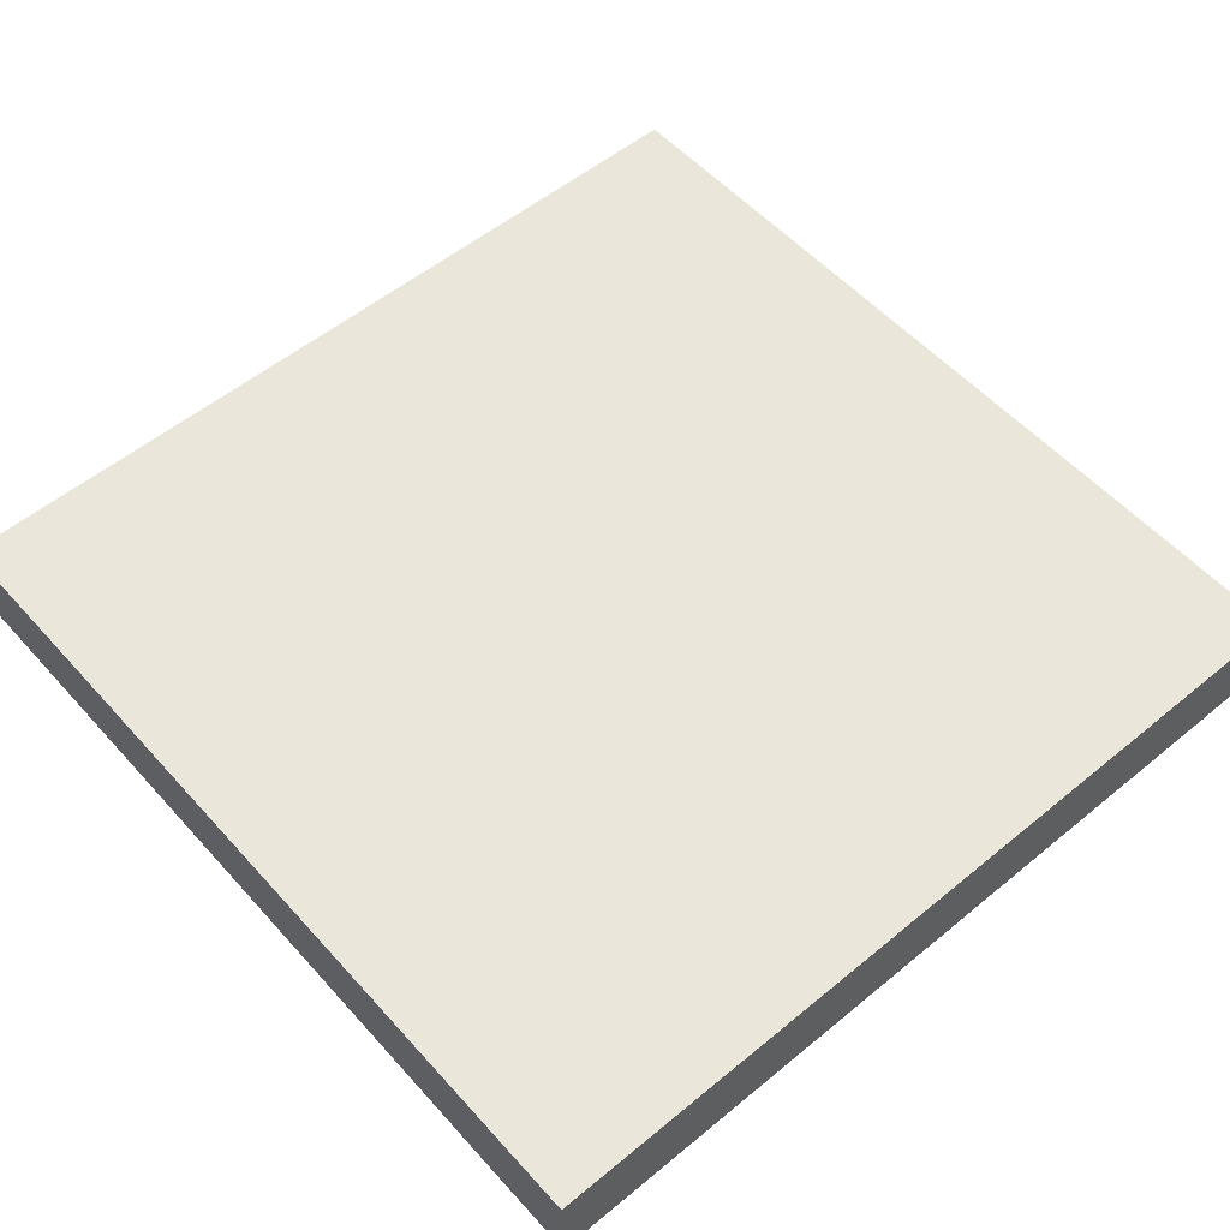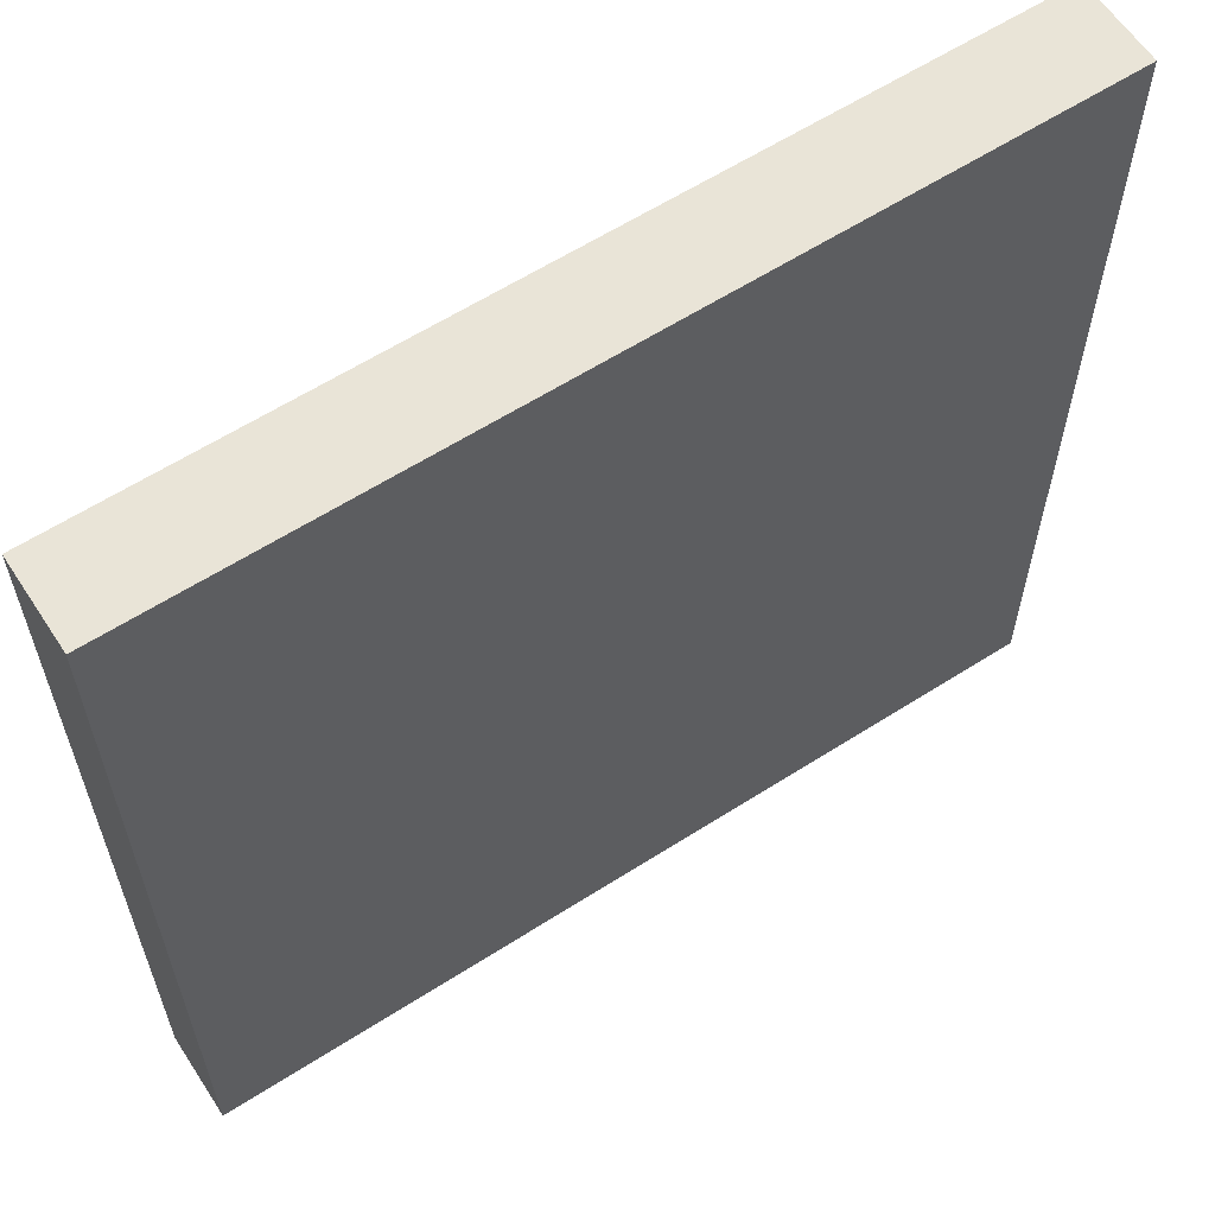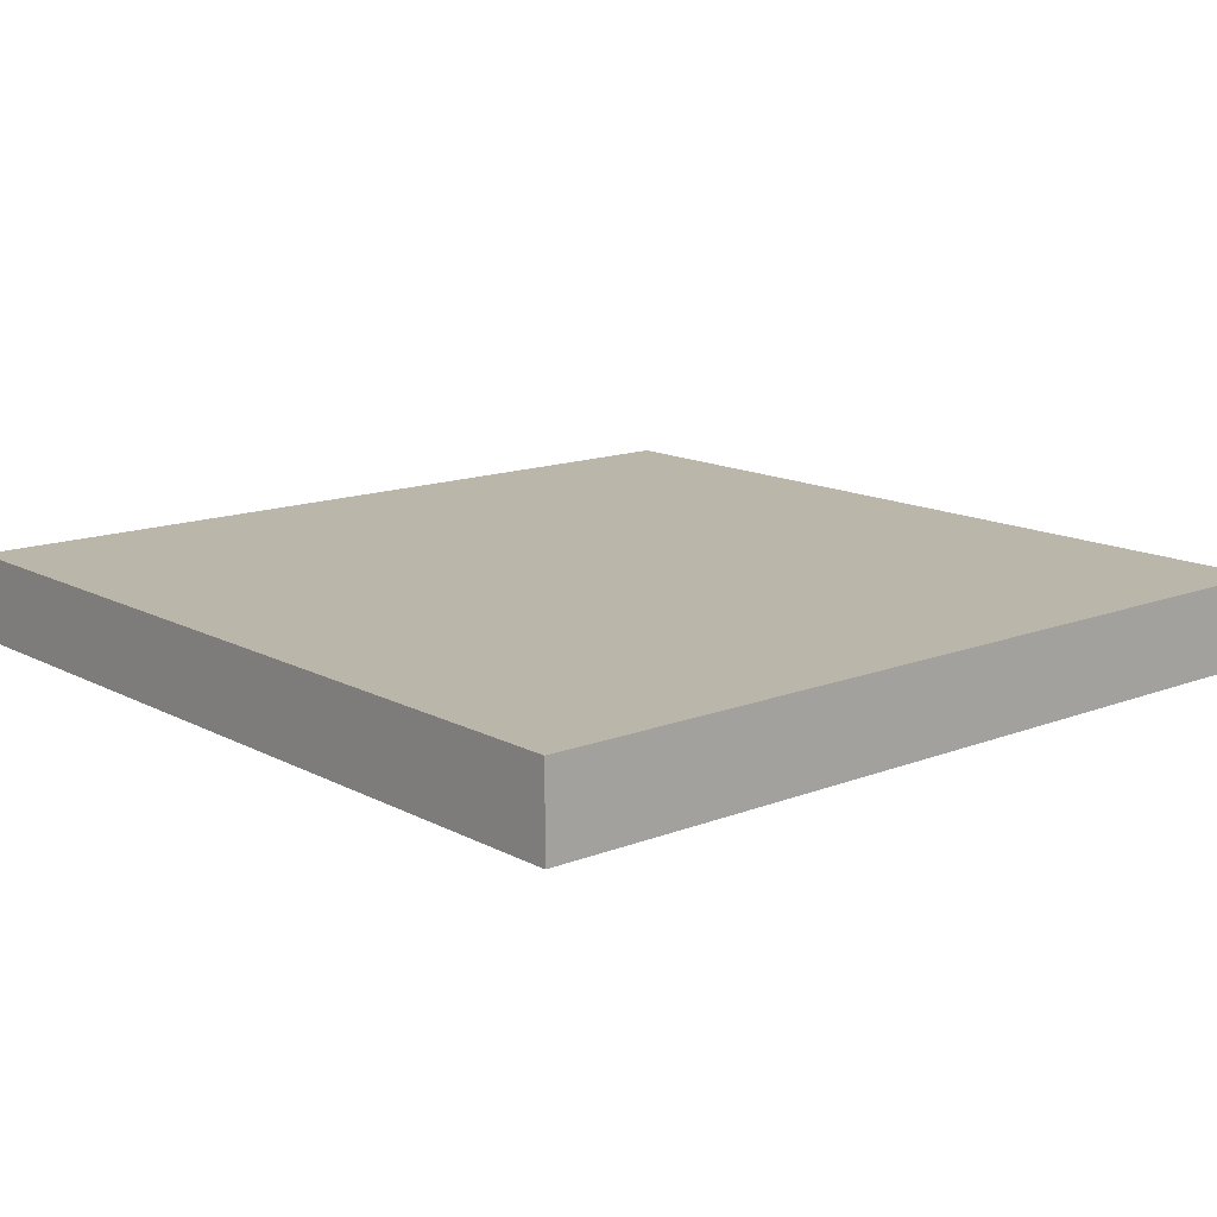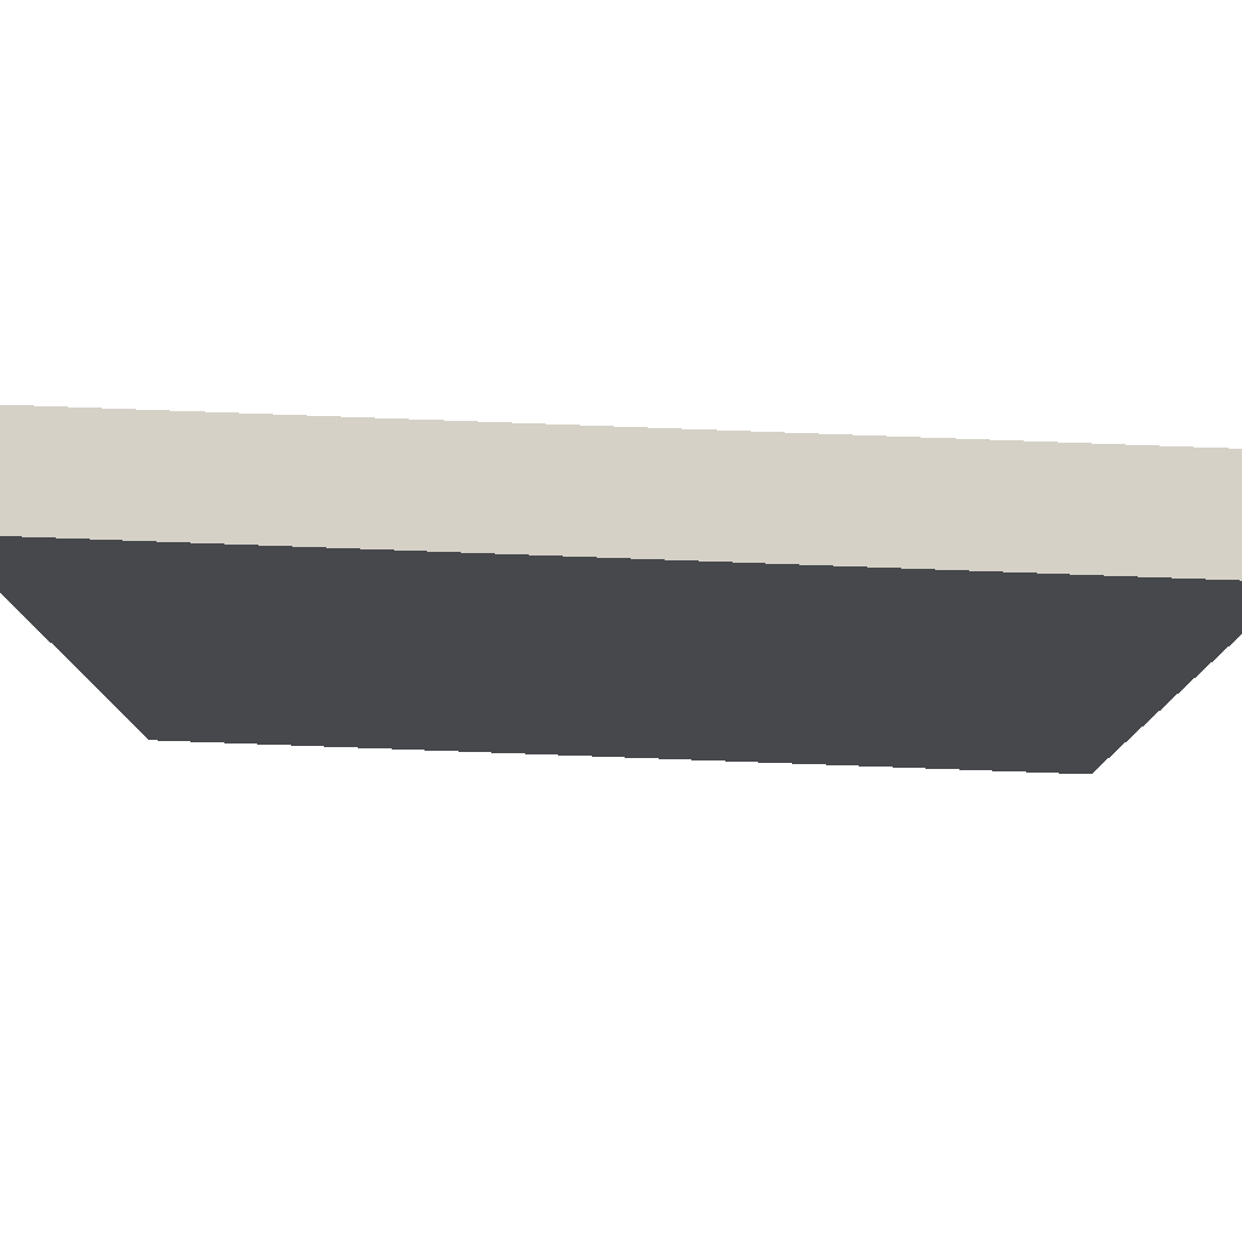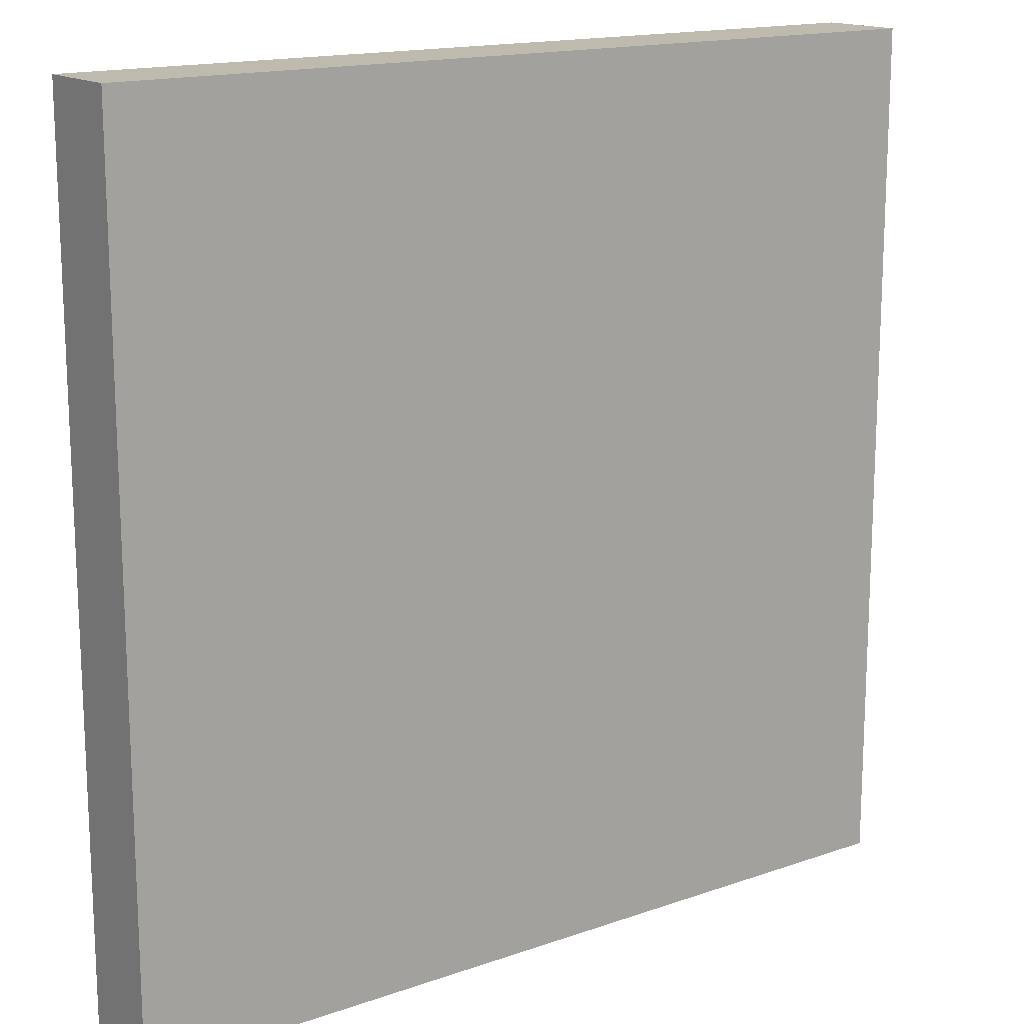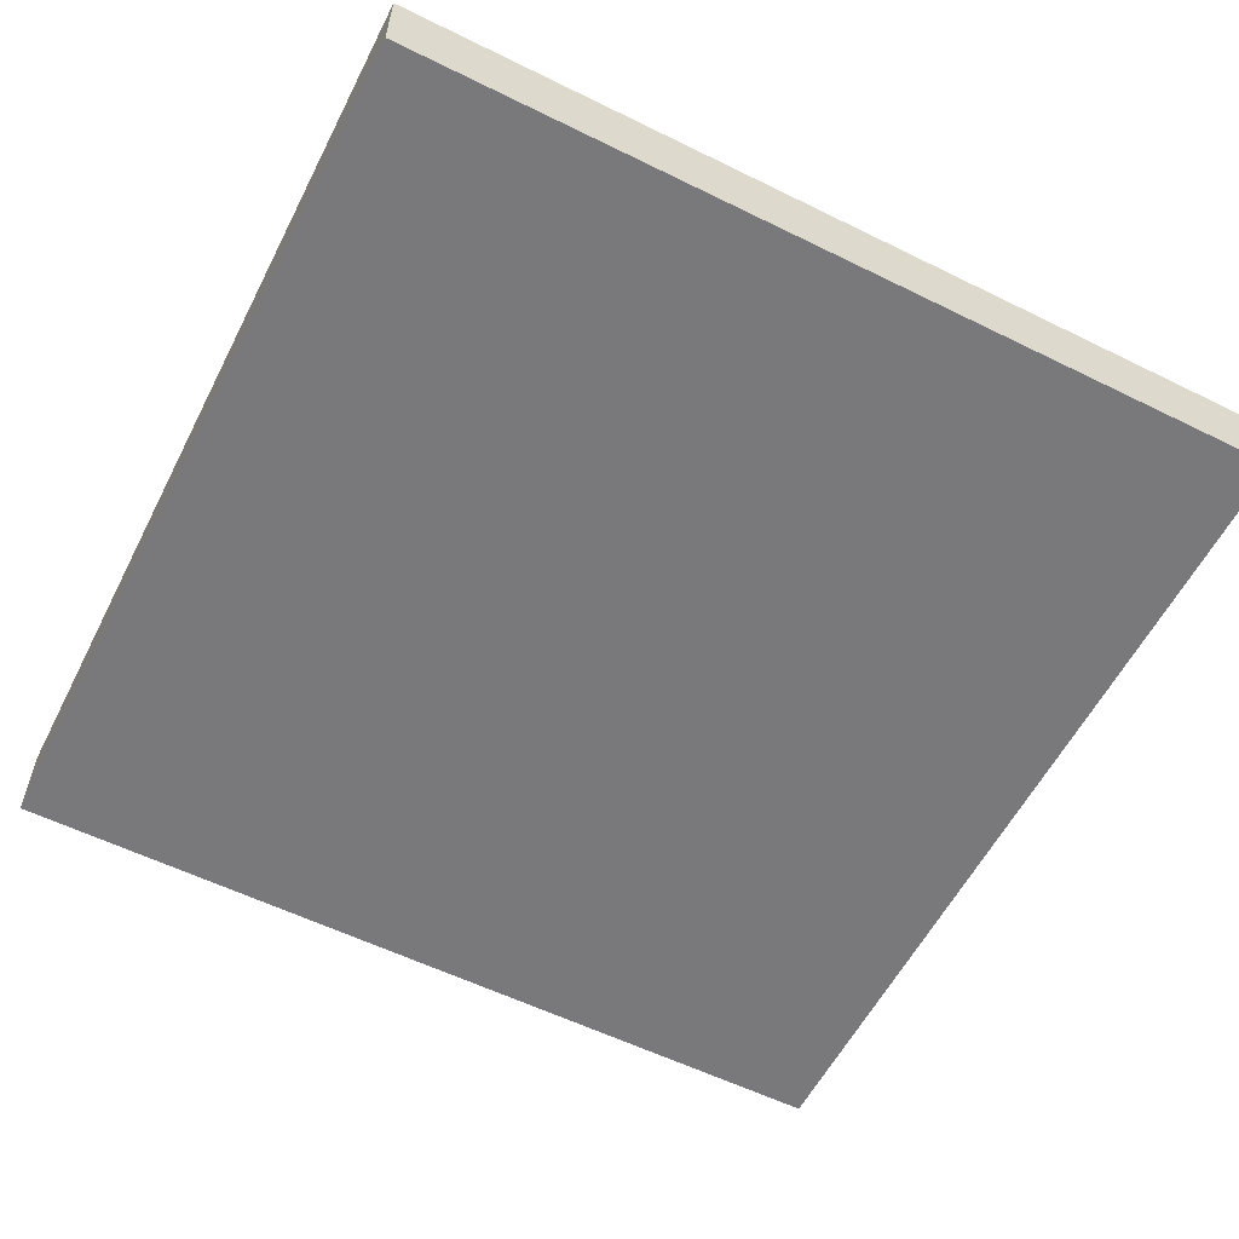
<metadata>
{"format":"obj","ext":"obj","renderer":"f3d","projection":"perspective","resolution":1024,"background":"white","views":[{"elev":54.9,"azim":-41.0,"up":"+Y"},{"elev":61.1,"azim":-33.1,"up":"+Z"},{"elev":14.0,"azim":-40.7,"up":"+Y"},{"elev":79.0,"azim":-177.9,"up":"+Z"},{"elev":15.7,"azim":143.8,"up":"+Z"},{"elev":-57.9,"azim":-27.0,"up":"+Y"}]}
</metadata>
<code>
g grass
v -10 0 10
v -10 0 -10
v -10 2 10
v -10 2 -10
v 10 0 10
v 10 0 -10
v 10 2 10
v 10 2 -10
v -10 0 10
v -10 2 10
v 10 0 10
v 10 2 10
v -10 0 -10
v -10 2 -10
v 10 0 -10
v 10 2 -10
v -10 0 10
v 10 0 10
v -10 0 -10
v 10 0 -10
v -10 2 10
v 10 2 10
v -8 2 9
v -7 2 9
v -3 2 9
v -2 2 9
v -8 2 8
v -7 2 8
v -3 2 8
v -2 2 8
v 1 2 7
v 2 2 7
v 8 2 7
v 9 2 7
v -5 2 6
v -4 2 6
v 1 2 6
v 2 2 6
v 4 2 6
v 5 2 6
v 8 2 6
v 9 2 6
v -5 2 5
v -4 2 5
v 4 2 5
v 5 2 5
v -9 2 4
v -8 2 4
v 2 2 4
v 3 2 4
v 6 2 4
v 7 2 4
v -9 2 3
v -8 2 3
v 2 2 3
v 3 2 3
v 6 2 3
v 7 2 3
v -2 2 2
v -1 2 2
v -2 2 1
v -1 2 1
v -6 2 -0
v -5 2 -0
v 5 2 -0
v 6 2 -0
v -6 2 -1
v -5 2 -1
v 5 2 -1
v 6 2 -1
v -9 2 -3
v -8 2 -3
v -1 2 -3
v 0 2 -3
v 1 2 -3
v 2 2 -3
v -9 2 -4
v -8 2 -4
v -1 2 -4
v 0 2 -4
v 1 2 -4
v 2 2 -4
v 8 2 -4
v 9 2 -4
v 8 2 -5
v 9 2 -5
v 3 2 -6
v 4 2 -6
v -8 2 -7
v -7 2 -7
v -4 2 -7
v -3 2 -7
v 3 2 -7
v 4 2 -7
v -8 2 -8
v -7 2 -8
v -4 2 -8
v -3 2 -8
v 8 2 -8
v 9 2 -8
v 8 2 -9
v 9 2 -9
v -10 2 -10
v 10 2 -10
f 3 2 1
f 4 2 3
f 5 6 7
f 7 6 8
f 11 10 9
f 12 10 11
f 13 14 15
f 15 14 16
f 19 18 17
f 20 18 19
f 21 22 23
f 23 22 24
f 24 22 25
f 25 22 26
f 21 23 27
f 23 24 27
f 24 25 28
f 27 24 28
f 25 26 29
f 28 25 29
f 26 22 30
f 29 26 30
f 28 29 31
f 30 22 31
f 29 30 31
f 27 28 31
f 31 22 32
f 32 22 33
f 33 22 34
f 27 31 35
f 35 31 36
f 31 32 37
f 36 31 37
f 32 33 38
f 37 32 38
f 38 33 39
f 39 33 40
f 33 34 41
f 40 33 41
f 34 22 42
f 41 34 42
f 35 36 43
f 27 35 43
f 36 37 44
f 43 36 44
f 37 38 44
f 38 39 44
f 39 40 45
f 44 39 45
f 40 41 46
f 45 40 46
f 41 42 46
f 21 27 47
f 44 45 47
f 45 46 47
f 43 44 47
f 27 43 47
f 47 46 48
f 48 46 49
f 49 46 50
f 46 42 51
f 50 46 51
f 51 42 52
f 21 47 53
f 47 48 53
f 48 49 54
f 53 48 54
f 49 50 55
f 54 49 55
f 50 51 56
f 55 50 56
f 51 52 57
f 56 51 57
f 52 42 58
f 57 52 58
f 53 54 59
f 56 57 59
f 57 58 59
f 54 55 59
f 55 56 59
f 59 58 60
f 53 59 61
f 59 60 61
f 60 58 62
f 61 60 62
f 53 61 63
f 61 62 63
f 63 62 64
f 62 58 65
f 64 62 65
f 65 58 66
f 63 64 67
f 53 63 67
f 64 65 68
f 67 64 68
f 65 66 69
f 68 65 69
f 66 58 70
f 69 66 70
f 21 53 71
f 68 69 71
f 69 70 71
f 53 67 71
f 67 68 71
f 71 70 72
f 72 70 73
f 73 70 74
f 74 70 75
f 75 70 76
f 21 71 77
f 71 72 77
f 72 73 78
f 77 72 78
f 73 74 79
f 78 73 79
f 74 75 80
f 79 74 80
f 75 76 81
f 80 75 81
f 76 70 82
f 81 76 82
f 58 42 83
f 82 70 83
f 70 58 83
f 42 22 84
f 83 42 84
f 81 82 85
f 82 83 85
f 83 84 85
f 77 78 85
f 78 79 85
f 79 80 85
f 80 81 85
f 84 22 86
f 85 84 86
f 77 85 87
f 85 86 87
f 87 86 88
f 77 87 89
f 89 87 90
f 90 87 91
f 91 87 92
f 87 88 93
f 92 87 93
f 88 86 94
f 93 88 94
f 77 89 95
f 89 90 95
f 90 91 96
f 95 90 96
f 91 92 97
f 96 91 97
f 92 93 98
f 97 92 98
f 93 94 98
f 94 86 99
f 98 94 99
f 86 22 100
f 99 86 100
f 98 99 101
f 96 97 101
f 99 100 101
f 95 96 101
f 97 98 101
f 100 22 102
f 101 100 102
f 95 101 103
f 21 77 103
f 101 102 103
f 77 95 103
f 102 22 104
f 103 102 104

</code>
